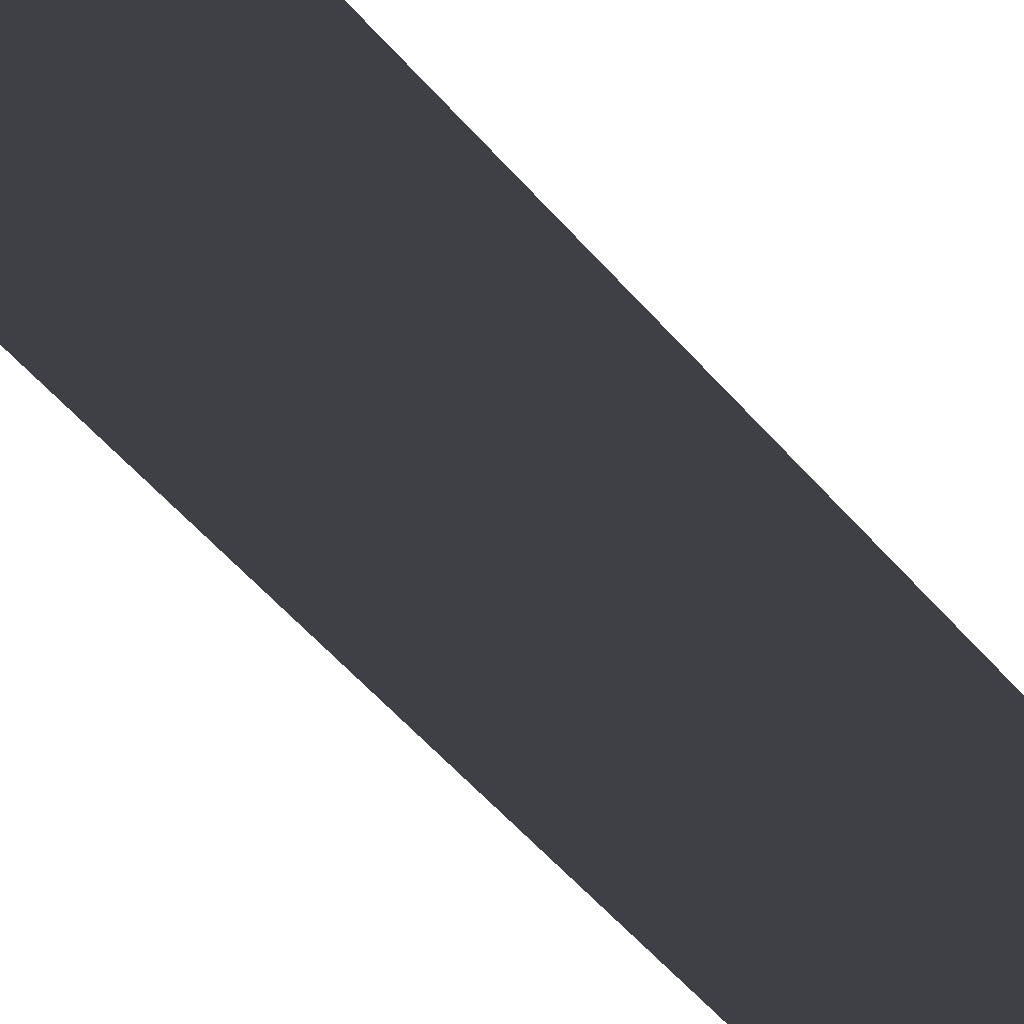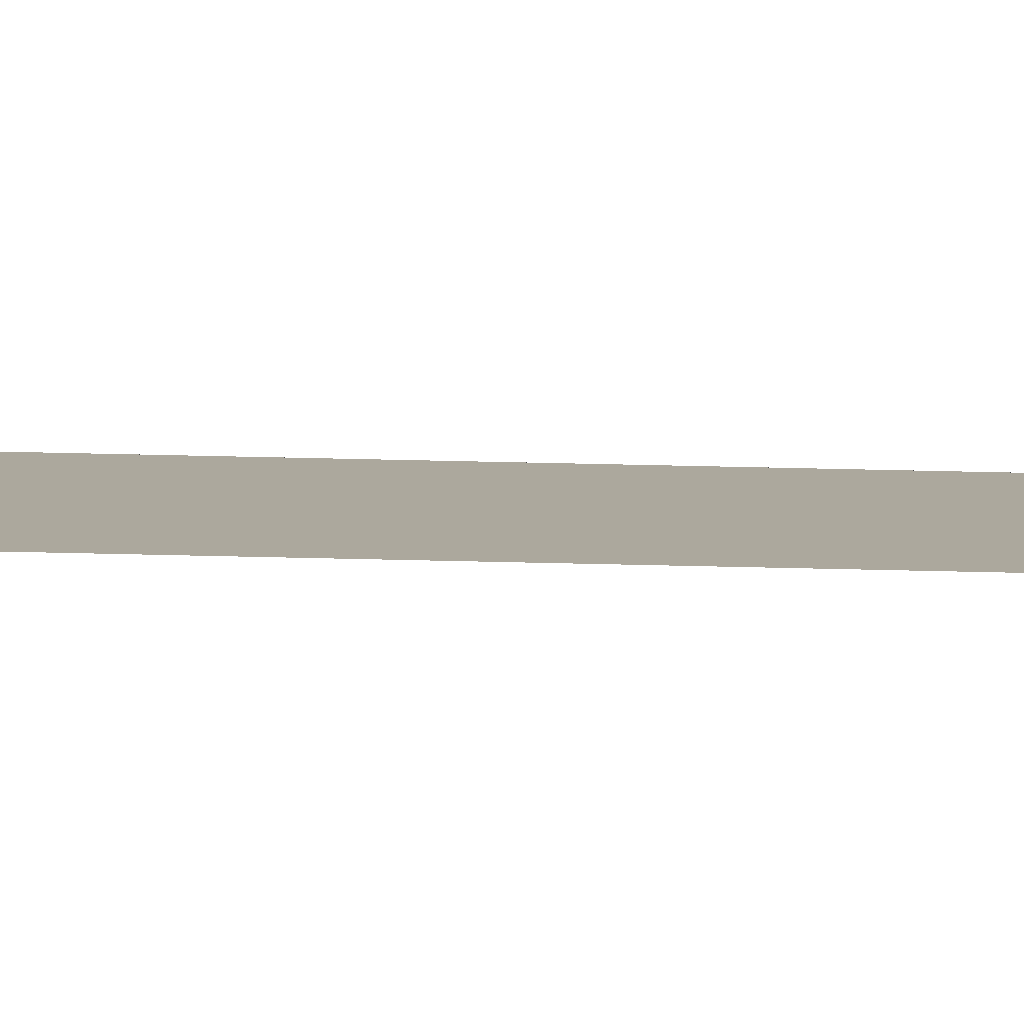
<metadata>
{"format":"obj","ext":"obj","renderer":"f3d","projection":"perspective","resolution":1024,"background":"white","views":[{"elev":-5.2,"azim":-174.7,"up":"+Y"},{"elev":8.6,"azim":-82.1,"up":"+Y"}]}
</metadata>
<code>
o wall_obb.179_Mesh.184
v 138.7 4.508 108.3
v 138.7 4.508 104.9
v 138.7 4.508 101.5
v 138.7 4.508 98.06
v 138.7 4.508 94.66
v 138.7 4.508 91.26
v 138.7 4.508 87.86
v 138.7 4.508 84.46
v 138.7 4.508 81.05
v 138.7 4.508 77.65
v 138.2 4.508 108.3
v 138.2 4.508 104.9
v 138.2 4.508 101.5
v 138.2 4.508 98.06
v 138.2 4.508 94.66
v 138.2 4.508 91.26
v 138.2 4.508 87.86
v 138.2 4.508 84.46
v 138.2 4.508 81.05
v 138.2 4.508 77.65
f 1 2 3 4 5 6 7 8 9 10 20 19 18 17 16 15 14 13 12 11

</code>
